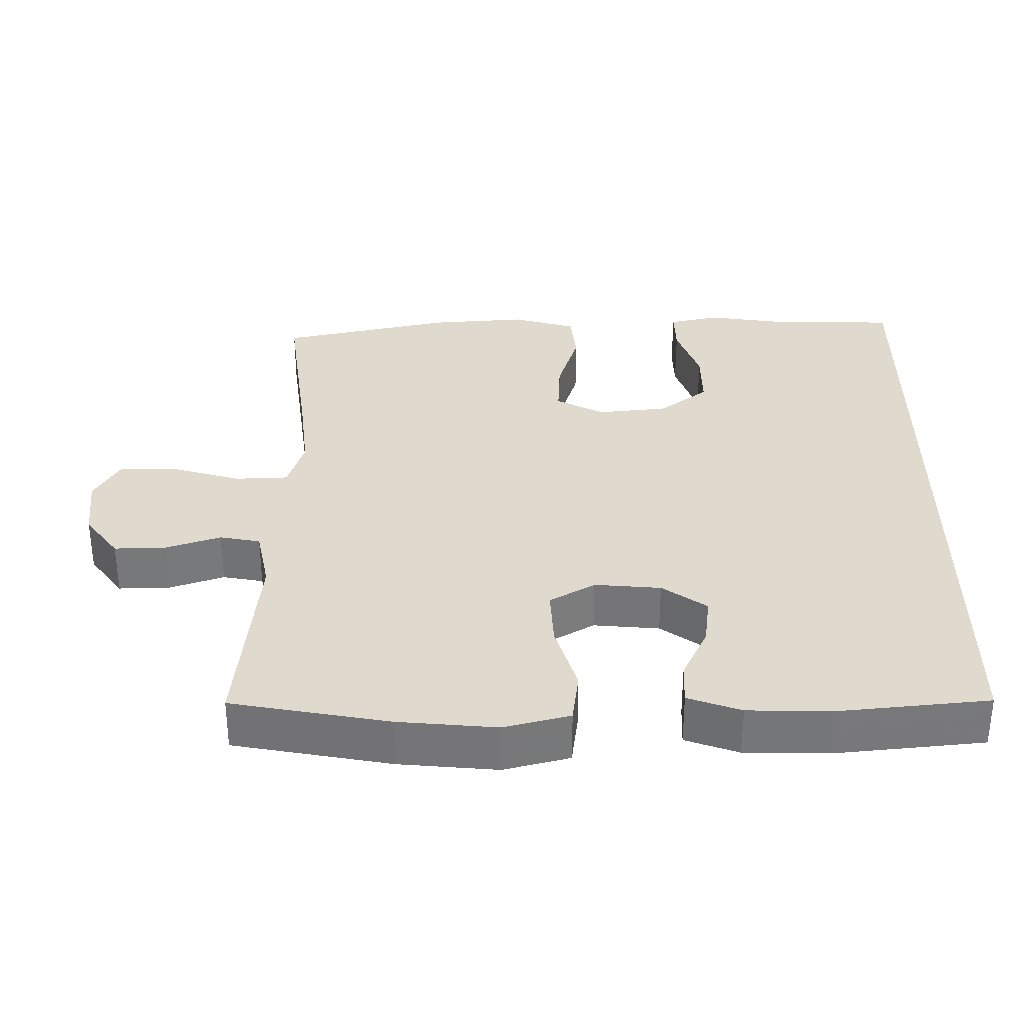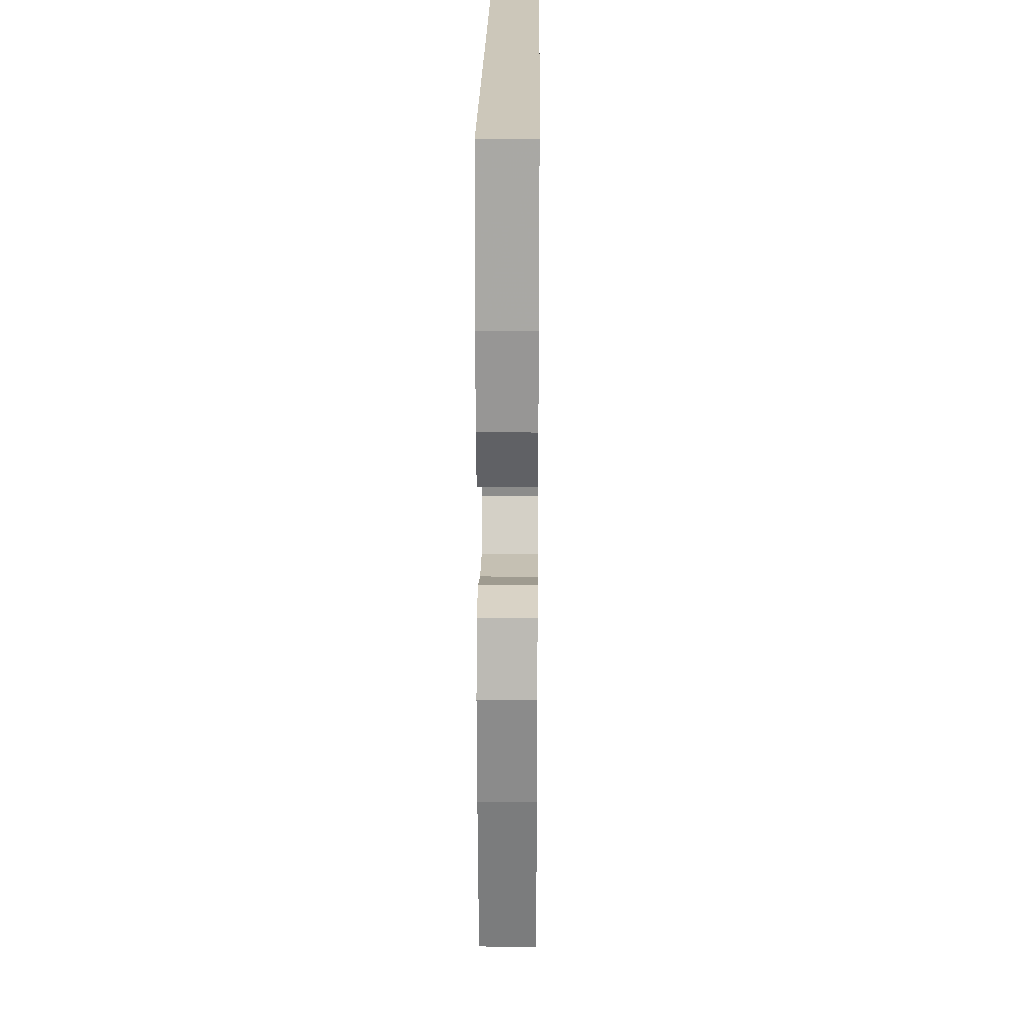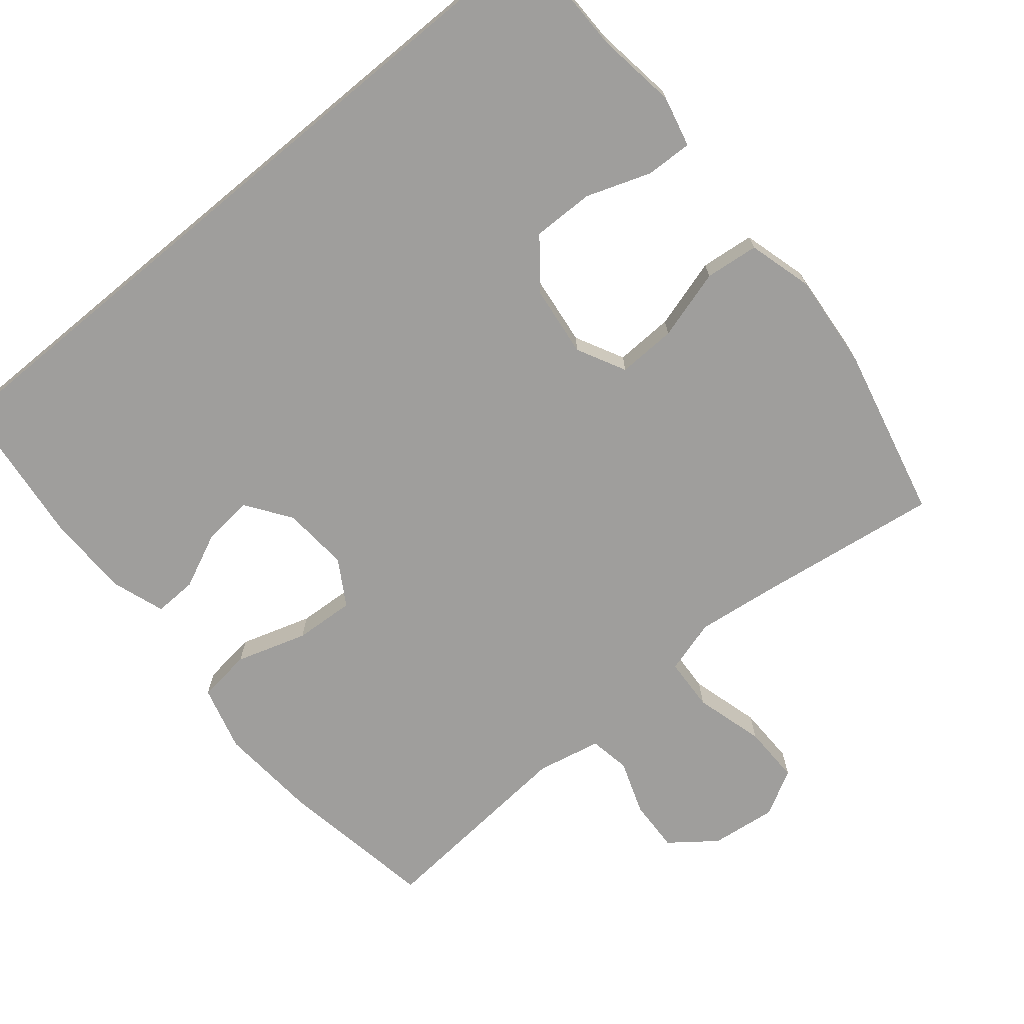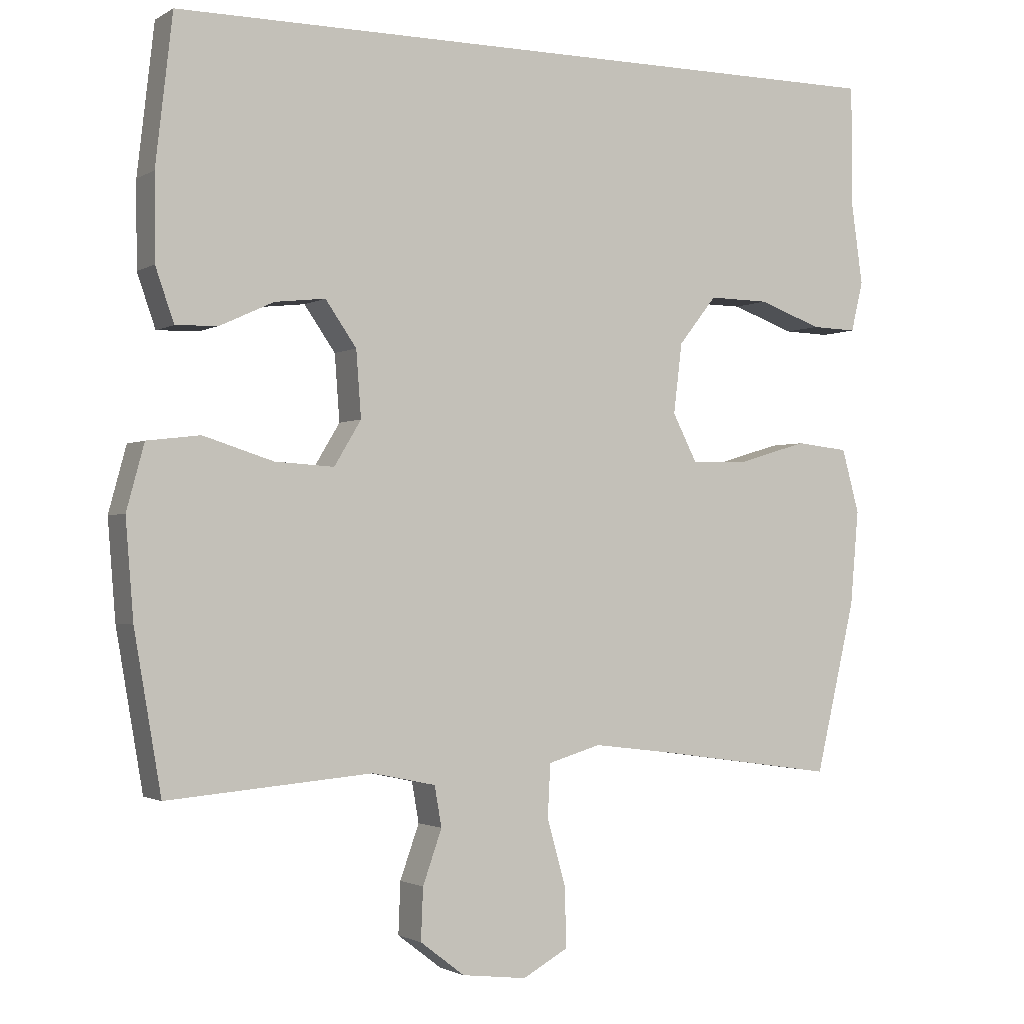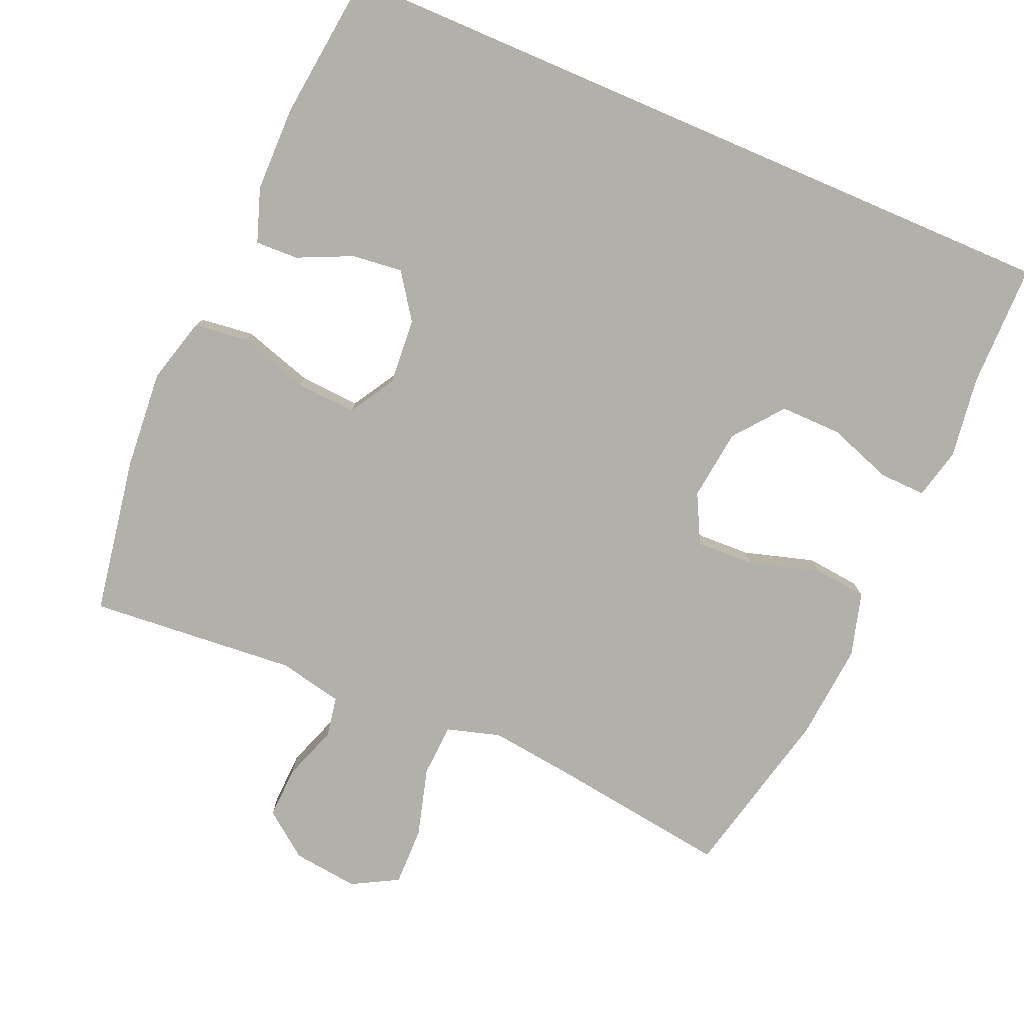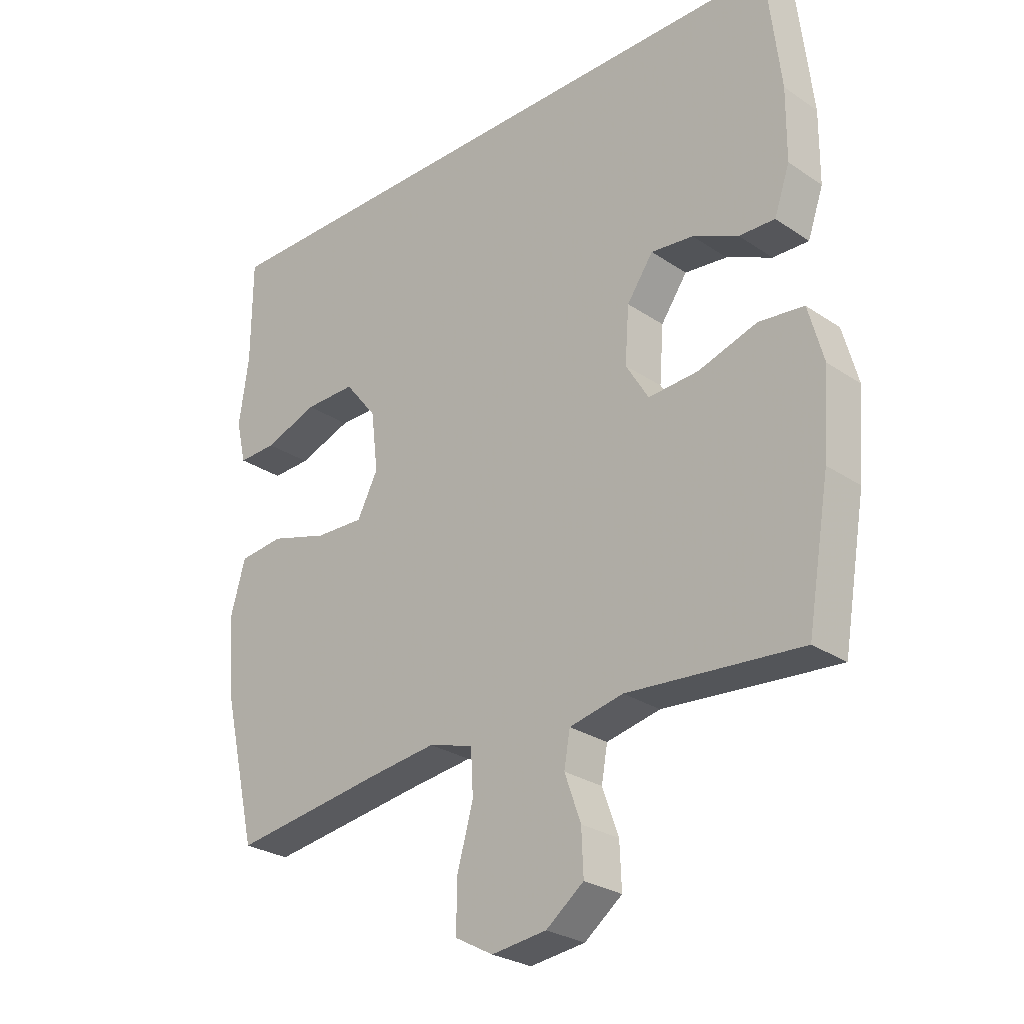
<metadata>
{"format":"obj","ext":"obj","renderer":"f3d","projection":"perspective","resolution":1024,"background":"white","views":[{"elev":32.8,"azim":-89.7,"up":"+Y"},{"elev":21.5,"azim":-89.4,"up":"+Z"},{"elev":-70.9,"azim":39.6,"up":"+Y"},{"elev":-1.7,"azim":-27.9,"up":"+Z"},{"elev":-78.5,"azim":-23.2,"up":"+Y"},{"elev":-27.3,"azim":-136.0,"up":"+Z"}]}
</metadata>
<code>
v 0.5 0.07 -0.5
v 0.244 0.07 -0.464
v 0.13 0.07 -0.45
v 0.055 0.07 -0.472
v 0.051 0.07 -0.546
v 0.078 0.07 -0.643
v 0.079 0.07 -0.725
v 0.015 0.07 -0.76
v -0.077 0.07 -0.749
v -0.14 0.07 -0.701
v -0.137 0.07 -0.628
v -0.11 0.07 -0.552
v -0.12 0.07 -0.495
v -0.21 0.07 -0.476
v -0.5 0.07 -0.5
v -0.538 0.07 -0.279
v -0.549 0.07 -0.141
v -0.524 0.07 -0.049
v -0.449 0.07 -0.04
v -0.35 0.07 -0.071
v -0.266 0.07 -0.076
v -0.228 0.07 -0.013
v -0.235 0.07 0.08
v -0.279 0.07 0.143
v -0.35 0.07 0.135
v -0.426 0.07 0.1
v -0.486 0.07 0.098
v -0.512 0.07 0.173
v -0.513 0.07 0.292
v -0.489 0.07 0.5
v 0.561 0.07 0.5
v 0.562 0.07 0.327
v 0.578 0.07 0.214
v 0.561 0.07 0.143
v 0.496 0.07 0.145
v 0.406 0.07 0.177
v 0.32 0.07 0.178
v 0.266 0.07 0.11
v 0.254 0.07 0.011
v 0.289 0.07 -0.057
v 0.371 0.07 -0.054
v 0.469 0.07 -0.025
v 0.544 0.07 -0.033
v 0.569 0.07 -0.123
v 0.557 0.07 -0.258
v 0.5 0 -0.5
v 0.244 0 -0.464
v 0.13 0 -0.45
v 0.055 0 -0.472
v 0.051 0 -0.546
v 0.078 0 -0.643
v 0.079 0 -0.725
v 0.015 0 -0.76
v -0.077 0 -0.749
v -0.14 0 -0.701
v -0.137 0 -0.628
v -0.11 0 -0.552
v -0.12 0 -0.495
v -0.21 0 -0.476
v -0.5 0 -0.5
v -0.538 0 -0.279
v -0.549 0 -0.141
v -0.524 0 -0.049
v -0.449 0 -0.04
v -0.35 0 -0.071
v -0.266 0 -0.076
v -0.228 0 -0.013
v -0.235 0 0.08
v -0.279 0 0.143
v -0.35 0 0.135
v -0.426 0 0.1
v -0.486 0 0.098
v -0.512 0 0.173
v -0.513 0 0.292
v -0.489 0 0.5
v 0.561 0 0.5
v 0.562 0 0.327
v 0.578 0 0.214
v 0.561 0 0.143
v 0.496 0 0.145
v 0.406 0 0.177
v 0.32 0 0.178
v 0.266 0 0.11
v 0.254 0 0.011
v 0.289 0 -0.057
v 0.371 0 -0.054
v 0.469 0 -0.025
v 0.544 0 -0.033
v 0.569 0 -0.123
v 0.557 0 -0.258
f 44 45 1 2
f 41 42 43 44
f 40 41 44 2
f 39 40 2 3
f 38 39 3 4
f 33 34 35 36
f 32 33 36 37
f 31 32 37
f 30 31 37 38
f 25 26 27 28
f 24 25 28 29
f 17 18 19 20
f 17 20 21
f 14 15 16 17
f 13 14 17 21
f 9 10 11 12
f 7 8 9 12
f 5 6 7 12
f 4 5 12 13
f 24 29 30 38
f 23 24 38
f 22 23 38 4
f 4 13 21 22
f 47 46 90 89
f 89 88 87 86
f 47 89 86 85
f 48 47 85 84
f 49 48 84 83
f 81 80 79 78
f 82 81 78 77
f 82 77 76
f 83 82 76 75
f 73 72 71 70
f 74 73 70 69
f 65 64 63 62
f 66 65 62
f 62 61 60 59
f 66 62 59 58
f 57 56 55 54
f 57 54 53 52
f 57 52 51 50
f 58 57 50 49
f 83 75 74 69
f 83 69 68
f 49 83 68 67
f 67 66 58 49
f 1 46 47 2
f 2 47 48 3
f 3 48 49 4
f 4 49 50 5
f 5 50 51 6
f 6 51 52 7
f 7 52 53 8
f 8 53 54 9
f 9 54 55 10
f 10 55 56 11
f 11 56 57 12
f 12 57 58 13
f 13 58 59 14
f 14 59 60 15
f 15 60 61 16
f 16 61 62 17
f 17 62 63 18
f 18 63 64 19
f 19 64 65 20
f 20 65 66 21
f 21 66 67 22
f 22 67 68 23
f 23 68 69 24
f 24 69 70 25
f 25 70 71 26
f 26 71 72 27
f 27 72 73 28
f 28 73 74 29
f 29 74 75 30
f 30 75 76 31
f 31 76 77 32
f 32 77 78 33
f 33 78 79 34
f 34 79 80 35
f 35 80 81 36
f 36 81 82 37
f 37 82 83 38
f 38 83 84 39
f 39 84 85 40
f 40 85 86 41
f 41 86 87 42
f 42 87 88 43
f 43 88 89 44
f 44 89 90 45
f 45 90 46 1

</code>
